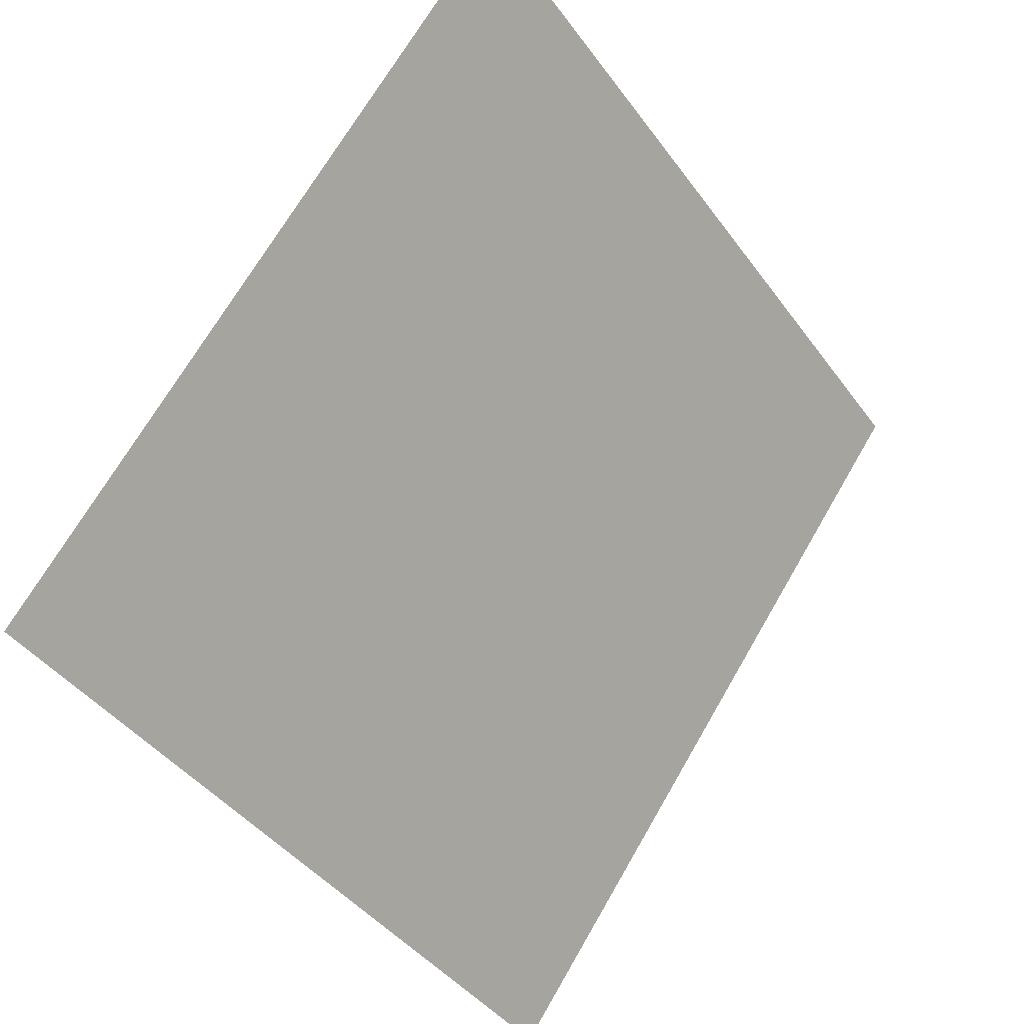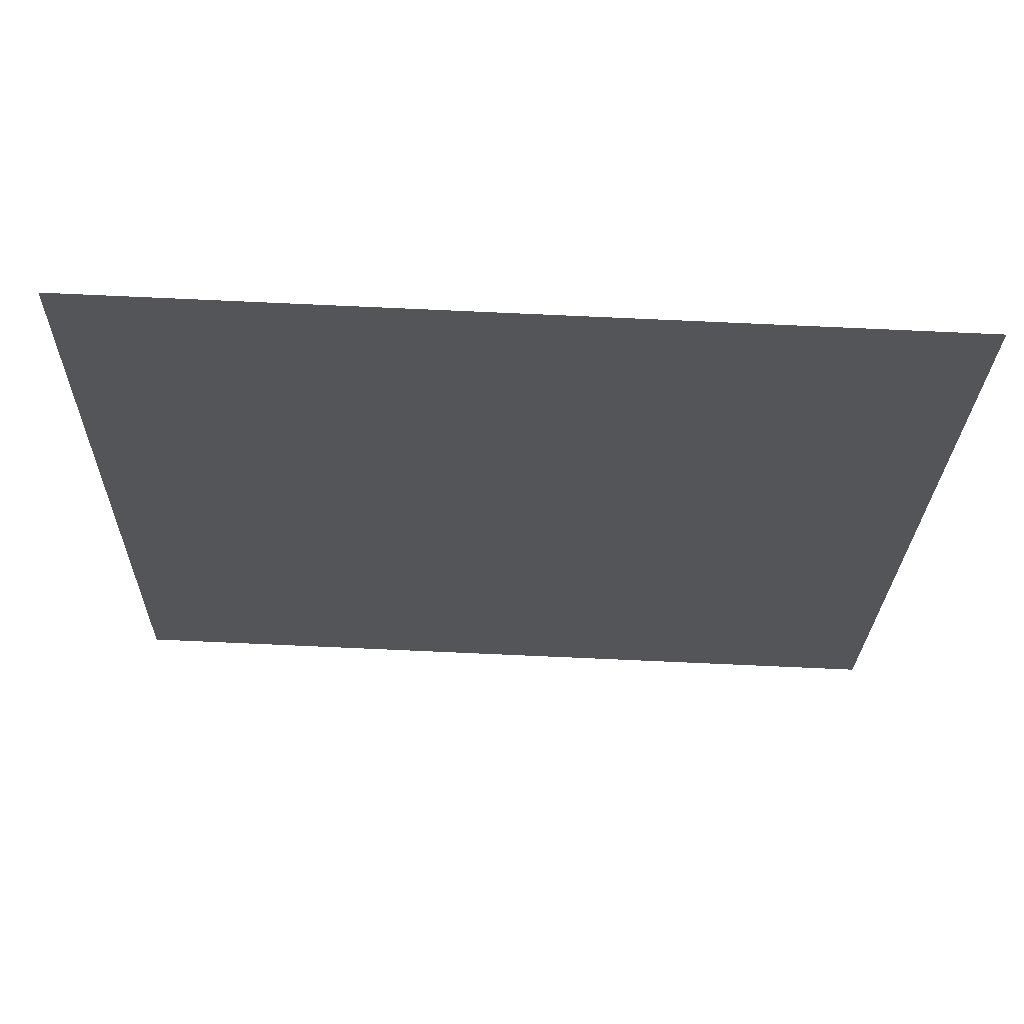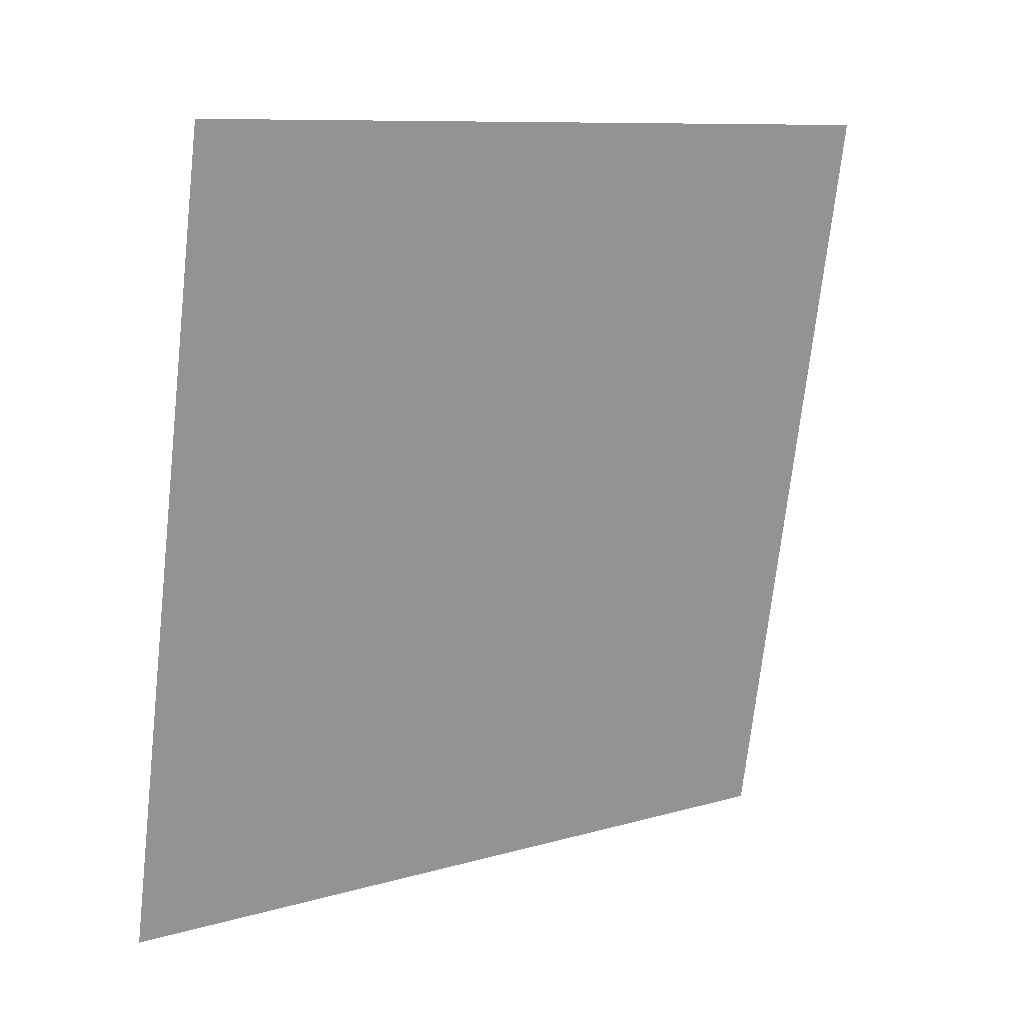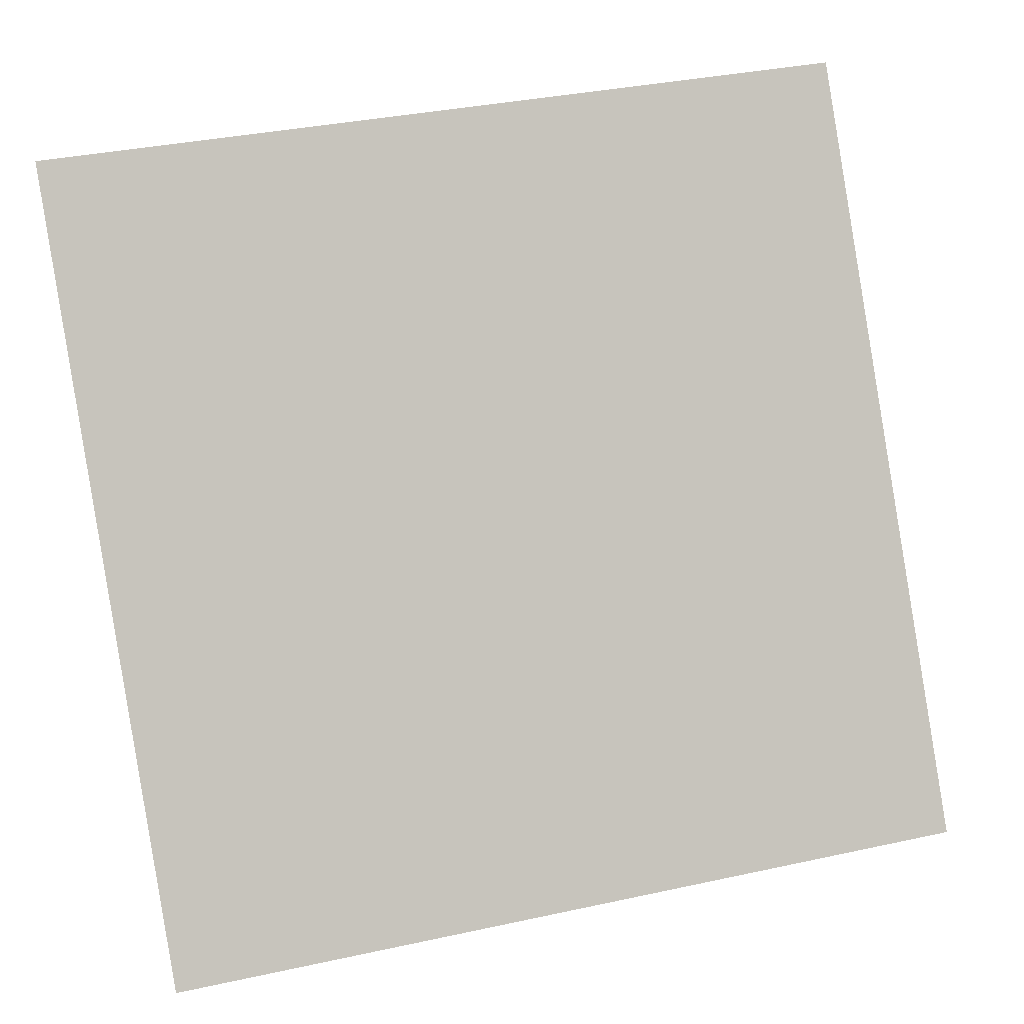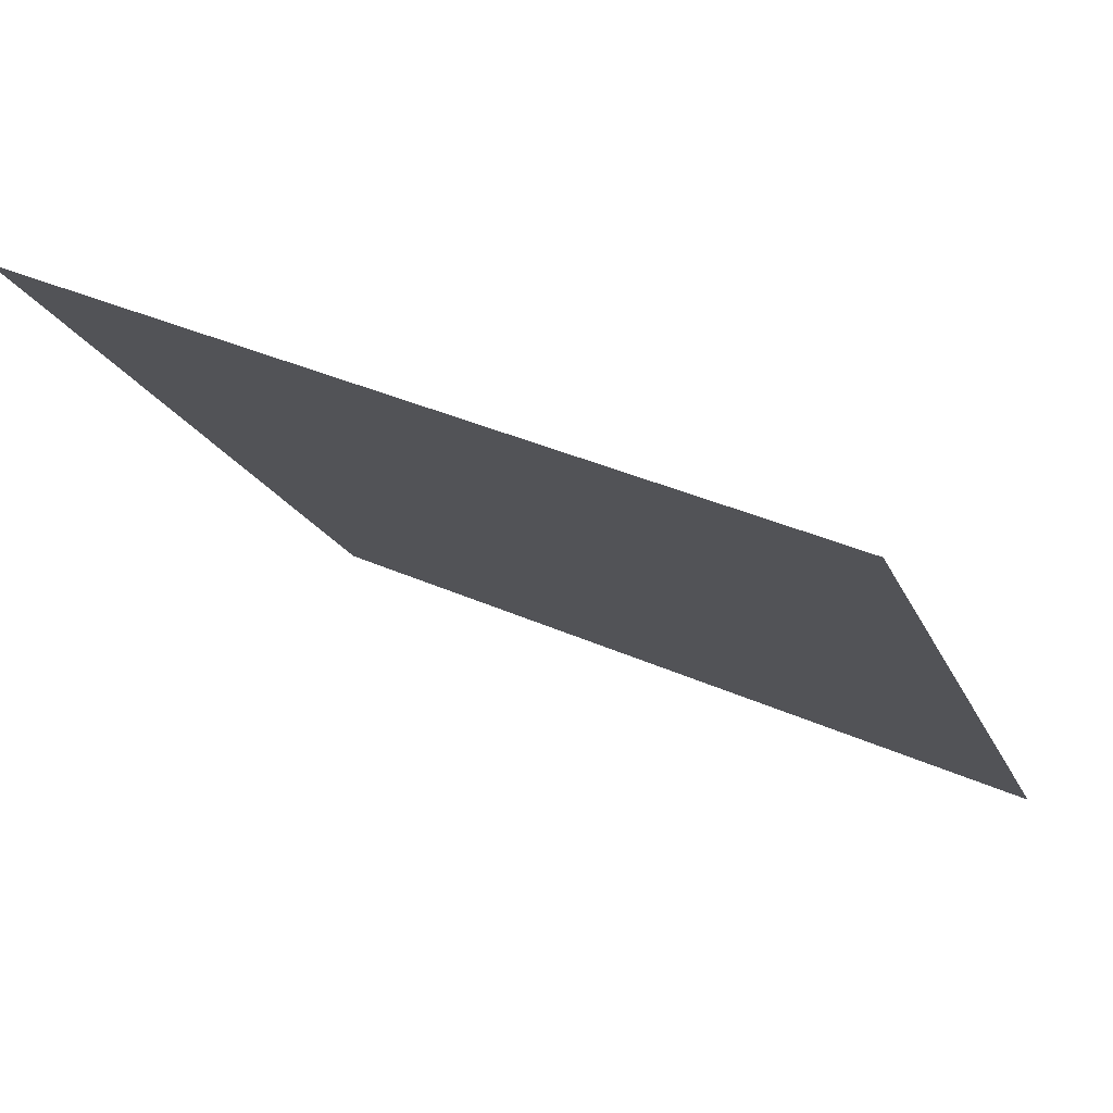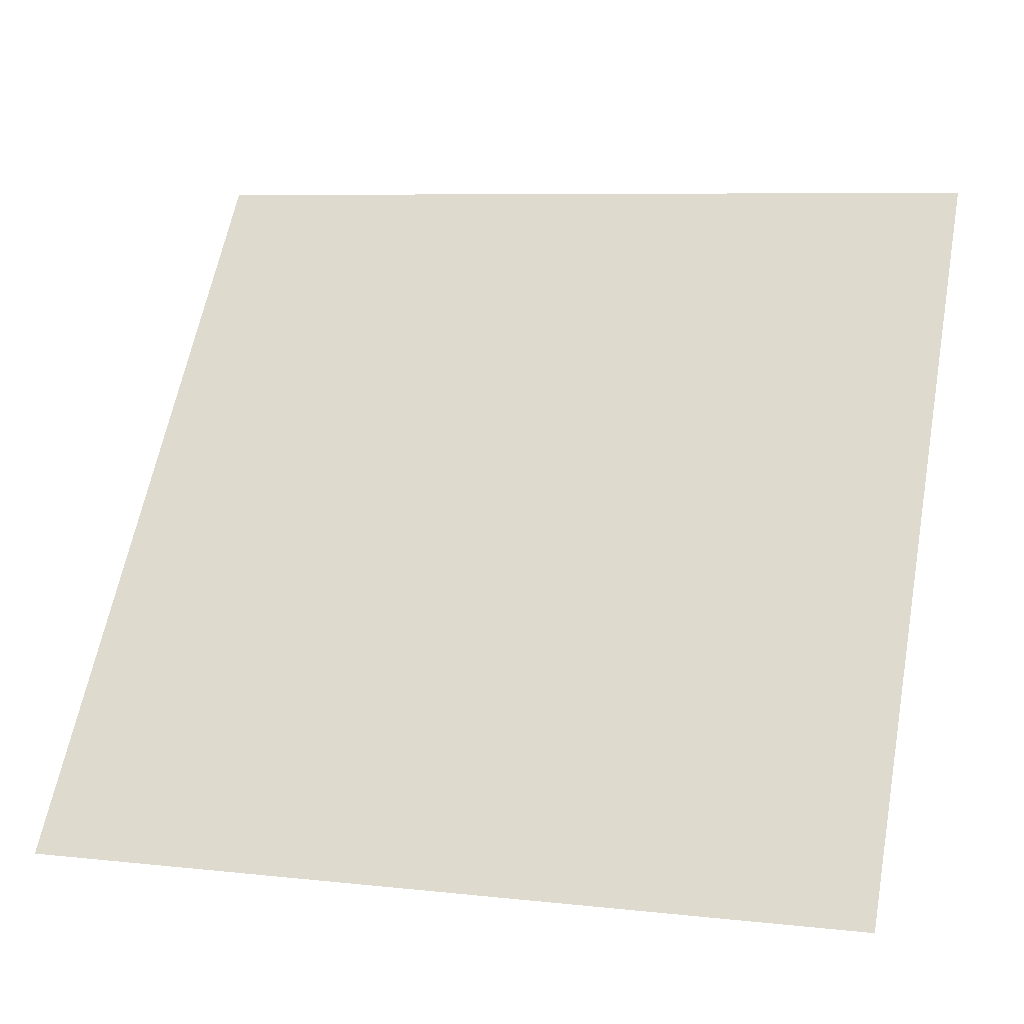
<metadata>
{"format":"obj","ext":"obj","renderer":"f3d","projection":"perspective","resolution":1024,"background":"white","views":[{"elev":-43.0,"azim":121.7,"up":"+Z"},{"elev":-77.4,"azim":-3.8,"up":"+Z"},{"elev":-71.0,"azim":-95.9,"up":"+Y"},{"elev":37.7,"azim":-17.3,"up":"+Z"},{"elev":38.7,"azim":-151.7,"up":"+Z"},{"elev":5.7,"azim":16.2,"up":"+Z"}]}
</metadata>
<code>
v -0.2209 0.8581 0.5985
v -0.2274 0.8582 0.5986
v -0.2273 0.8622 0.6038
v -0.2207 0.862 0.6038
f 4 3 2 1

</code>
